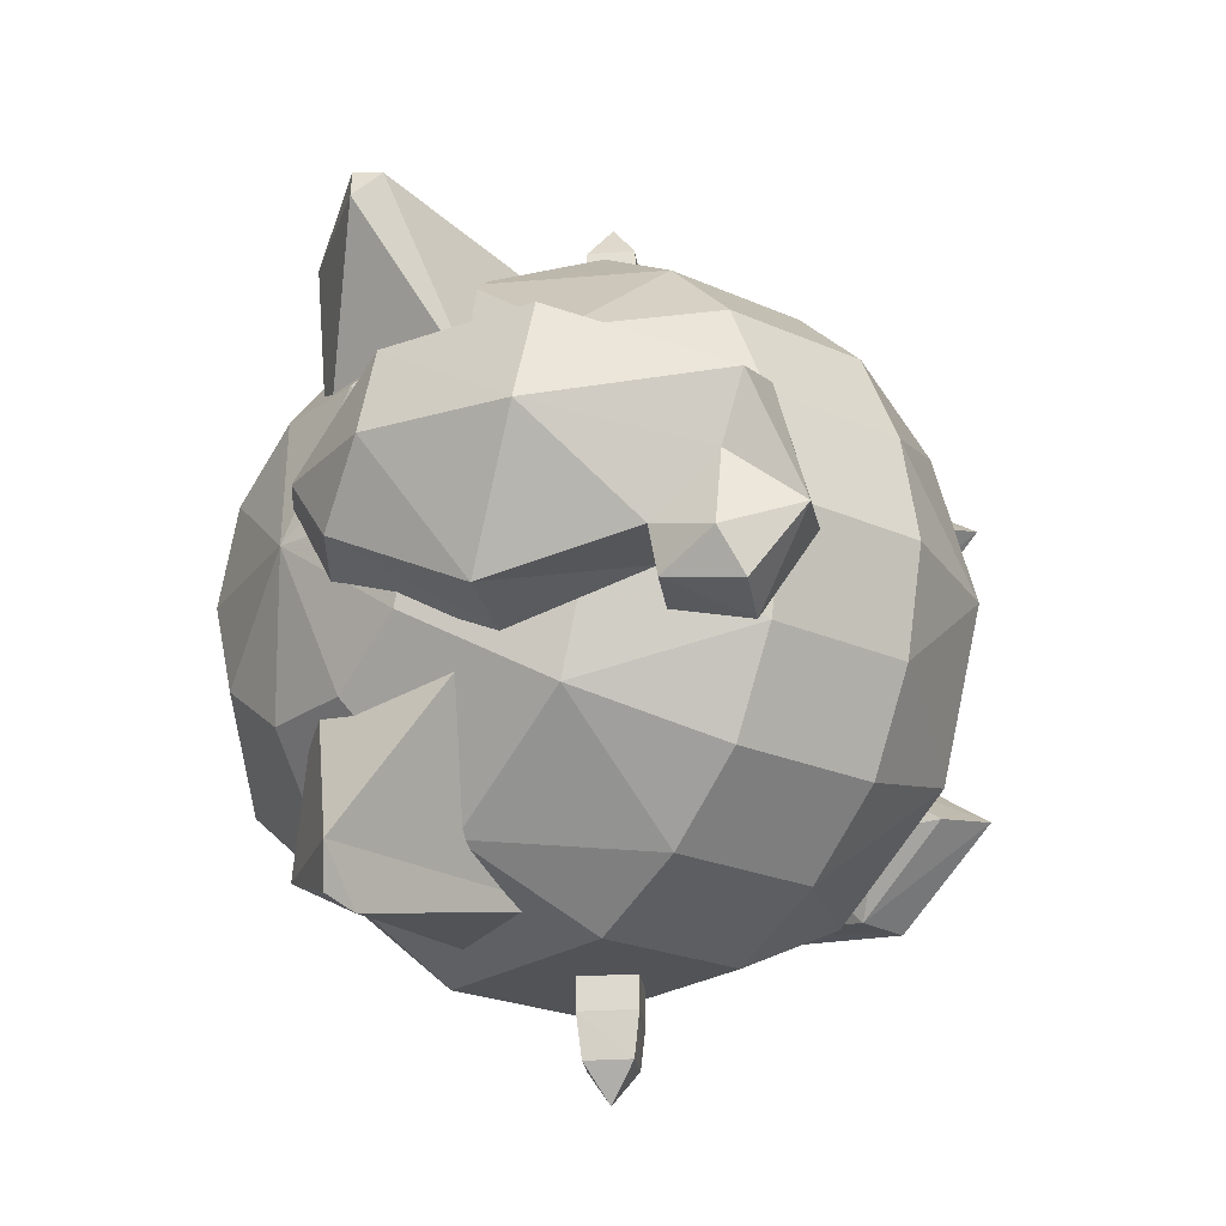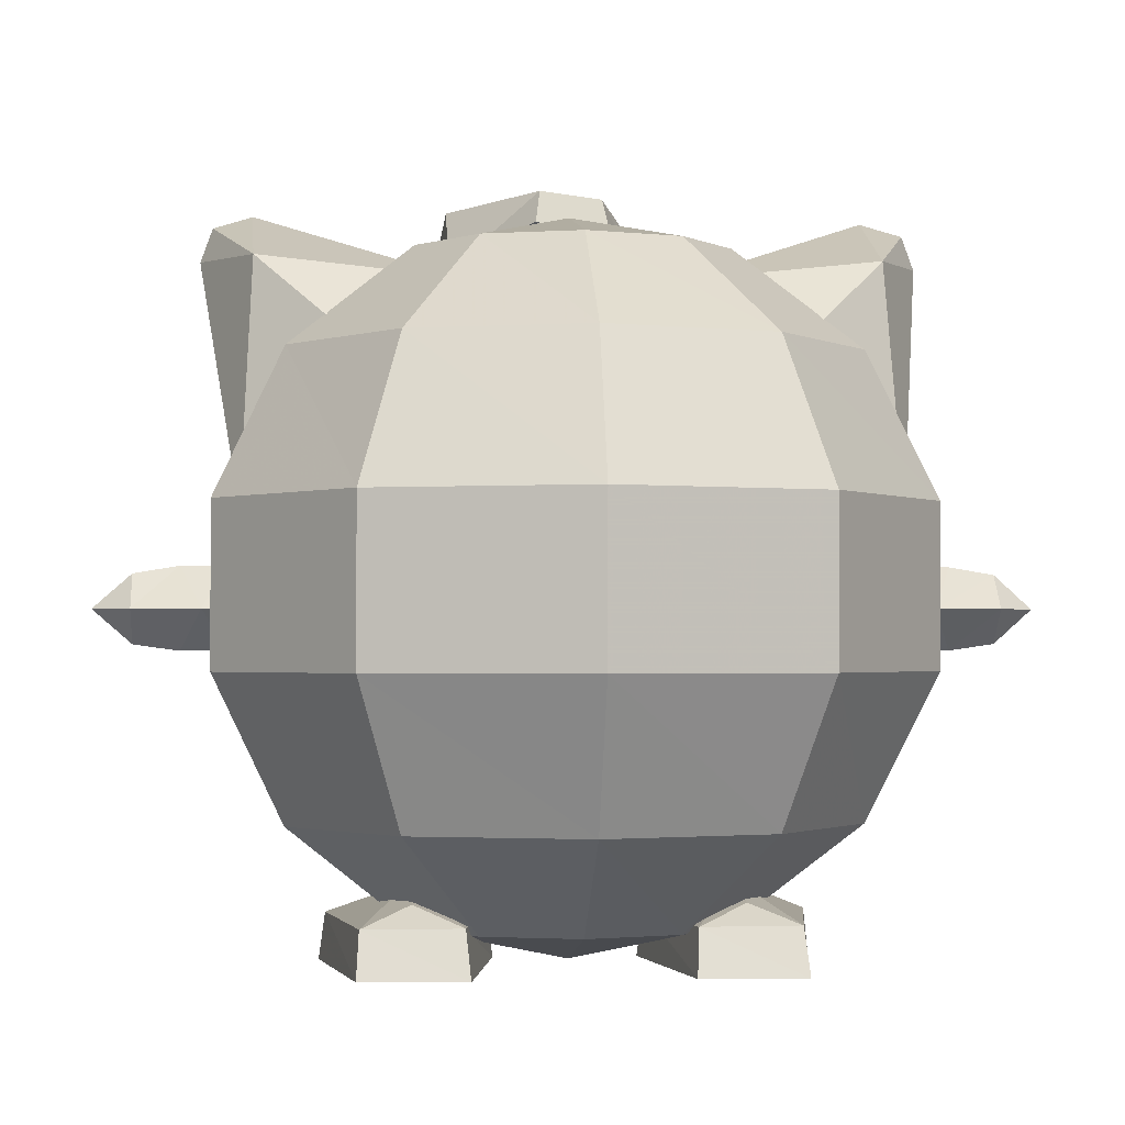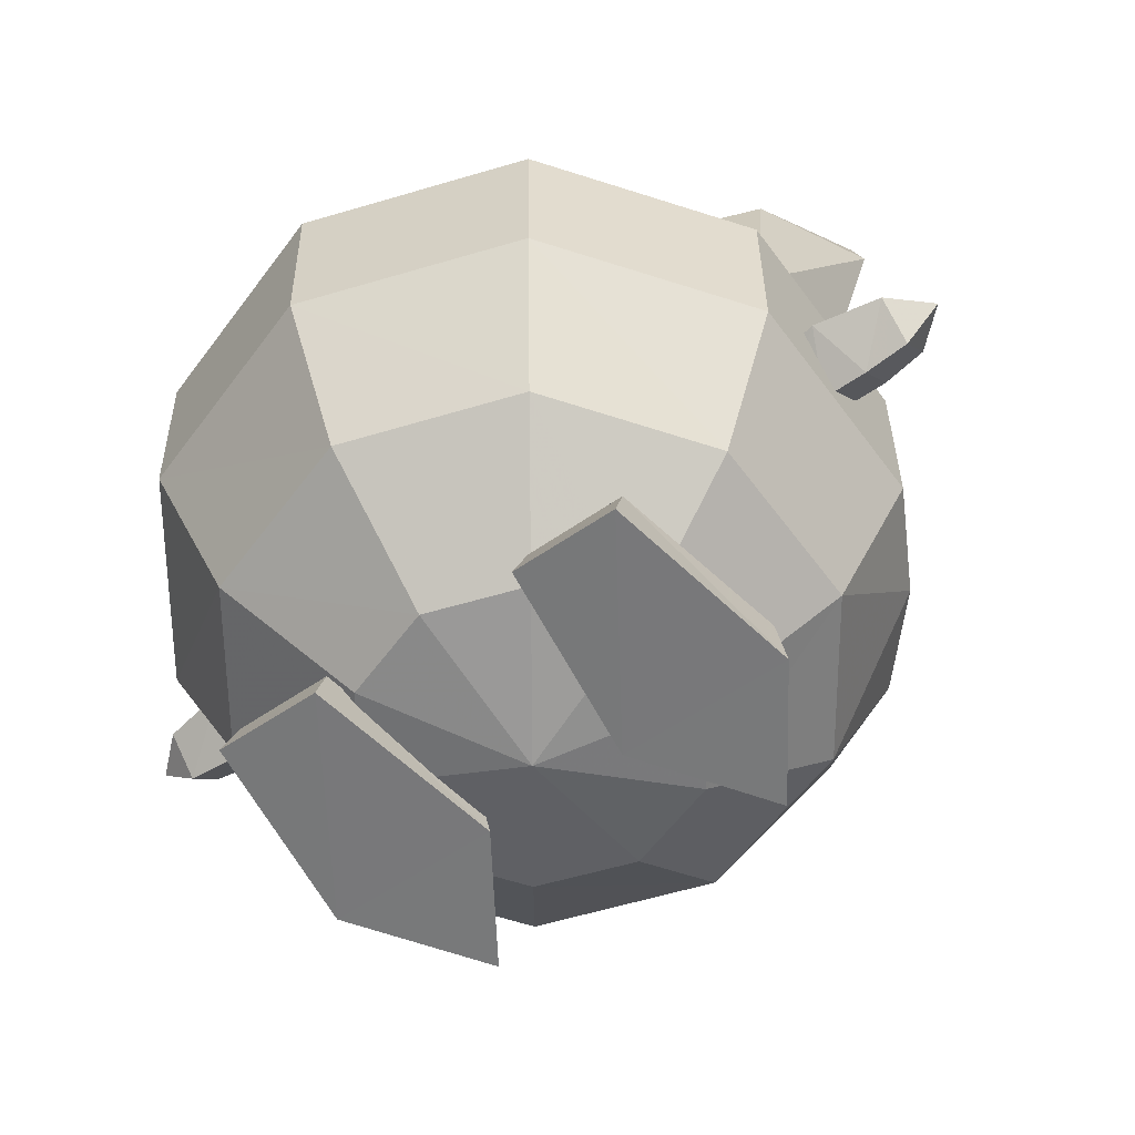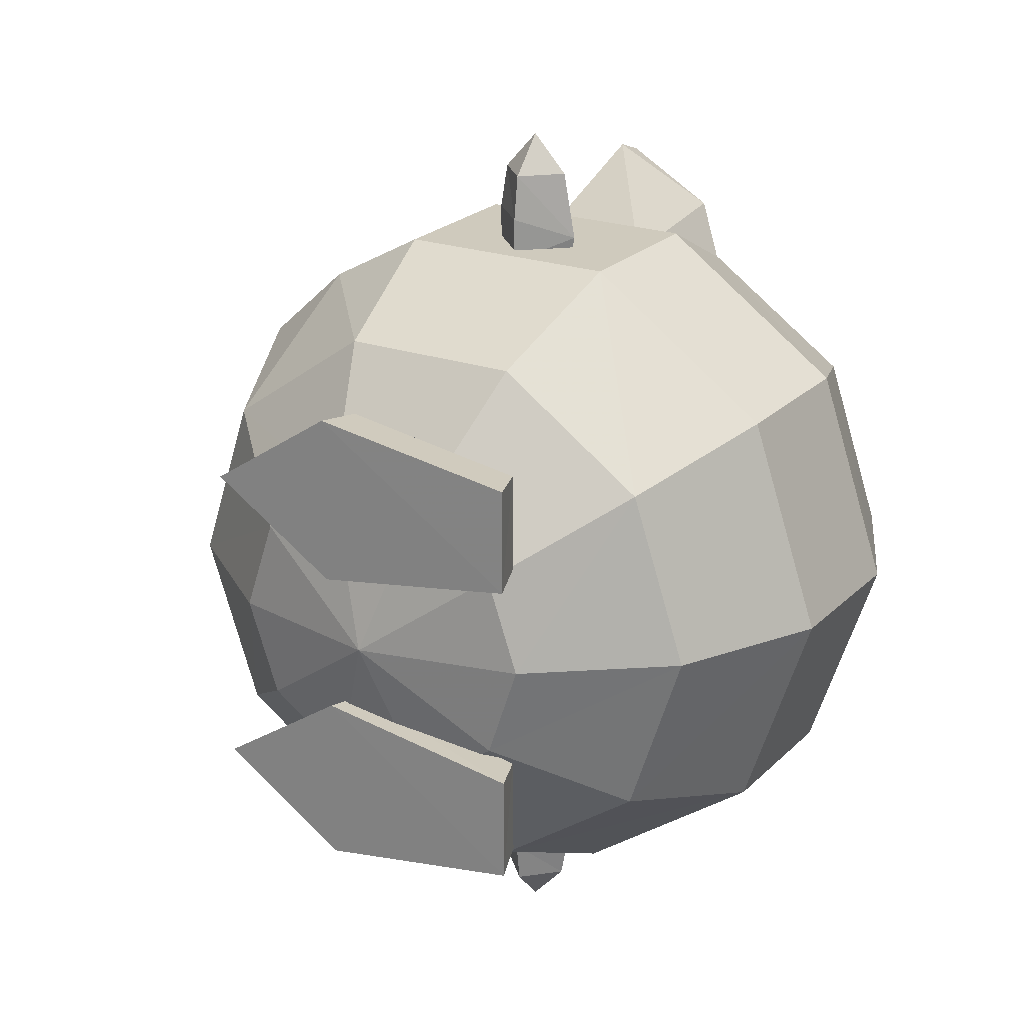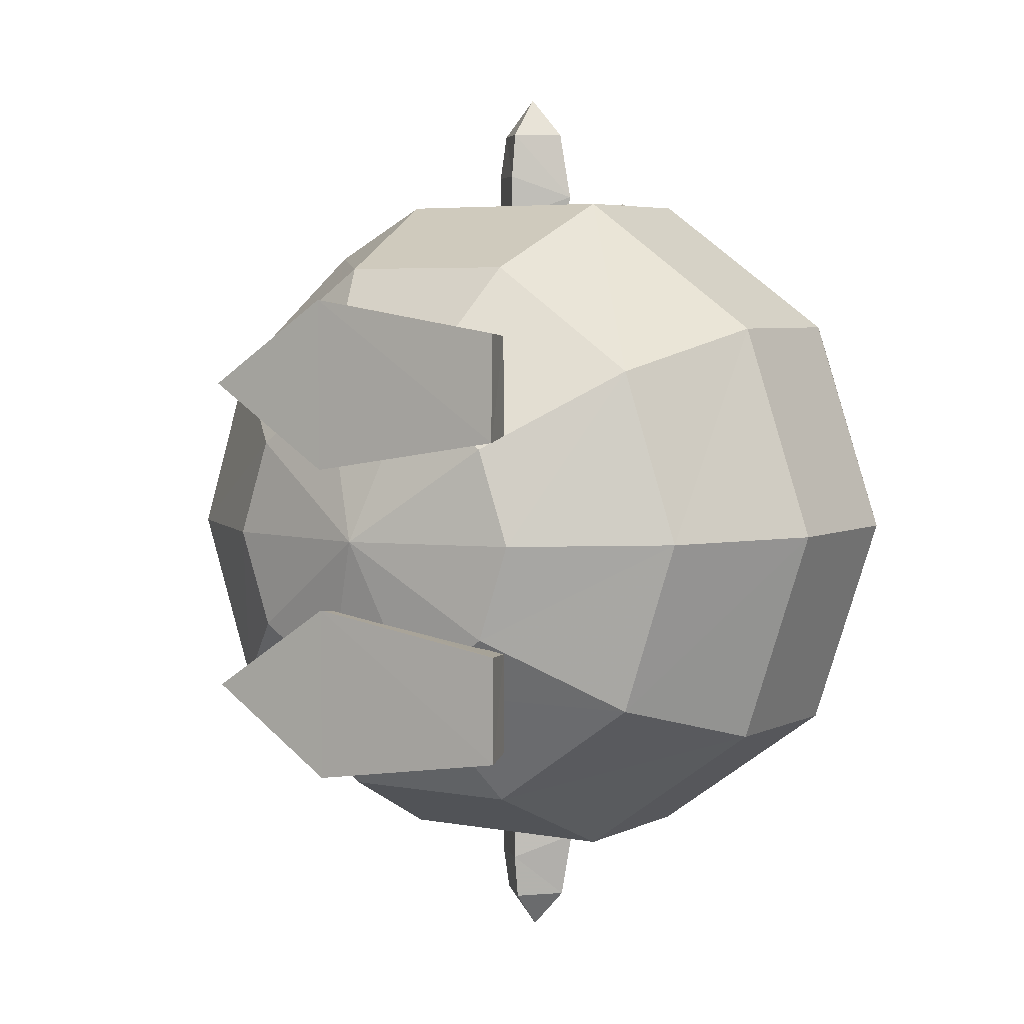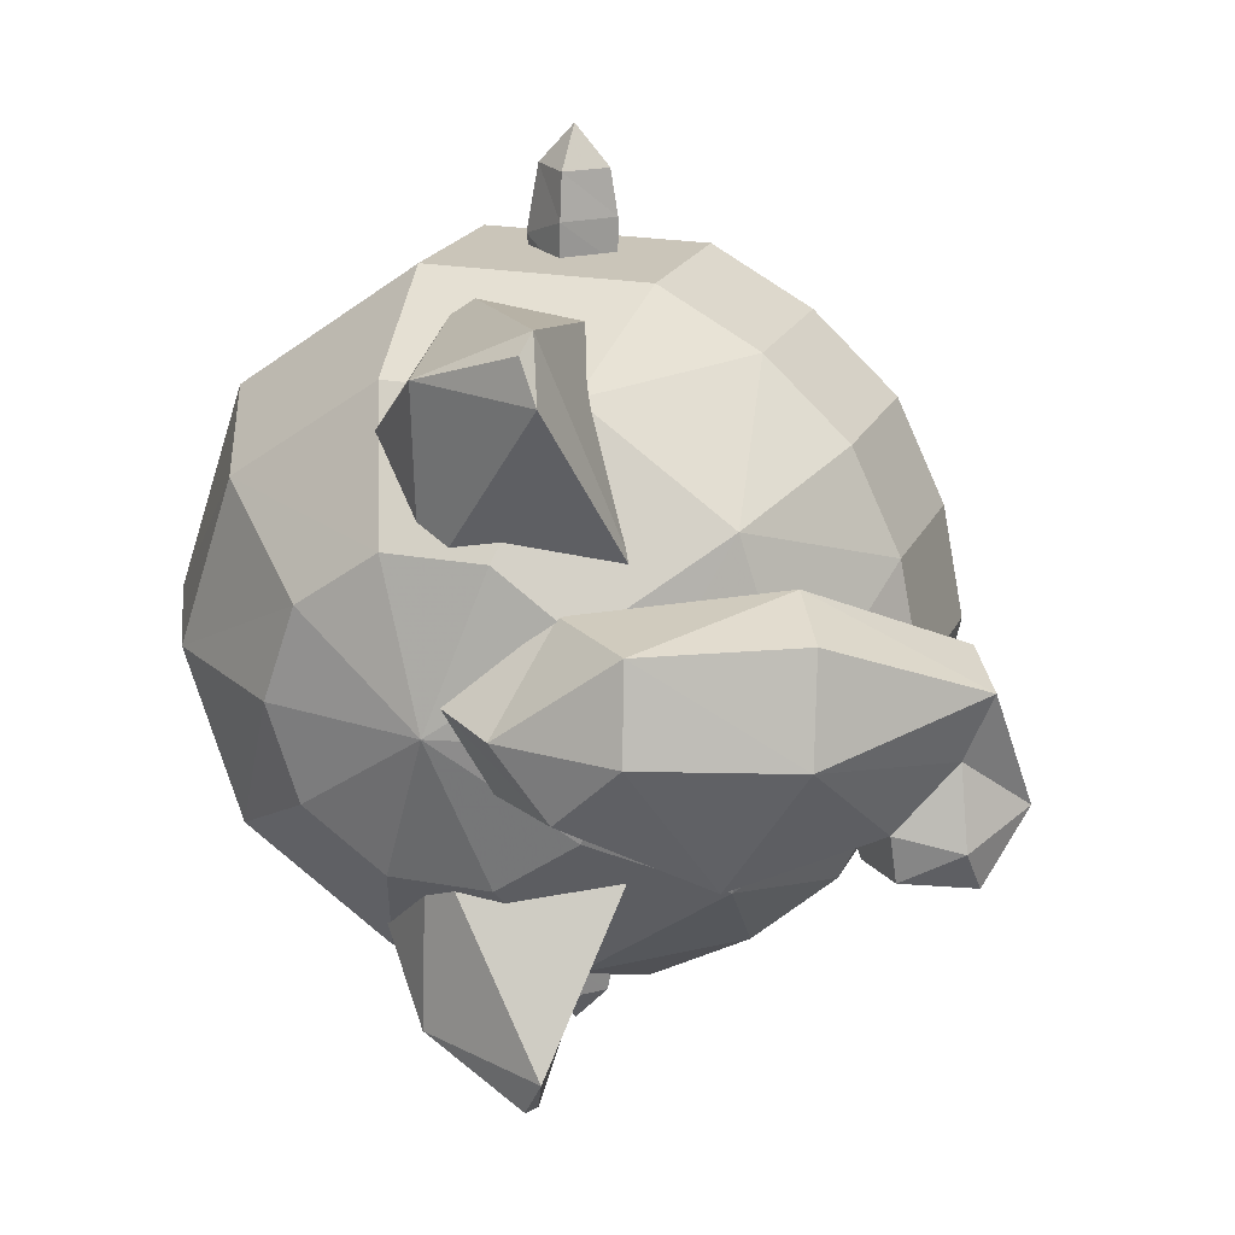
<metadata>
{"format":"obj","ext":"obj","renderer":"f3d","projection":"perspective","resolution":1024,"background":"white","views":[{"elev":-22.6,"azim":-128.9,"up":"+Z"},{"elev":-1.5,"azim":84.7,"up":"+Y"},{"elev":-57.4,"azim":125.5,"up":"+Y"},{"elev":22.9,"azim":31.2,"up":"+Z"},{"elev":4.8,"azim":32.5,"up":"+Z"},{"elev":20.6,"azim":-161.5,"up":"+Z"}]}
</metadata>
<code>
v 0.038 0.8134 0.4133
v -0.1823 0.8127 0.2553
v -0.07833 0.5407 0.7447
v -0.4773 0.5394 0.4603
v -0.4166 0.1455 0.7808
v -0.6427 0.1448 0.5713
v -0.7731 0.1444 0.2963
v -0.6503 -0.2927 0.5713
v -0.7807 -0.2931 0.2963
v -0.4985 -0.6863 0.4603
v -0.6491 -0.6868 -0.003542
v -0.8393 -0.2933 -0.004177
v -0.8317 0.1442 -0.004177
v -0.6279 0.5389 -0.003542
v -0.268 0.8124 -0.002397
v 0.1784 0.9094 -0.000962
v 0.038 0.8134 0.4133
v 0.038 0.8134 0.4133
v 0.3126 0.8143 0.4142
v 0.038 0.8134 0.4133
v 0.4171 0.5422 0.7463
v 0.038 0.8134 0.4133
v 0.4693 0.1484 0.9324
v -0.1455 0.1464 0.9304
v 0.4618 -0.2892 0.9324
v -0.1531 -0.2911 0.9304
v 0.3959 -0.6834 0.7463
v -0.09958 -0.685 0.7447
v 0.2819 -0.9561 0.4142
v 0.007295 -0.957 0.4133
v -0.213 -0.9577 0.2553
v -0.2987 -0.958 -0.002397
v 0.1444 -1.052 -0.000962
v 0.5033 -0.9554 0.2576
v 0.2819 -0.9561 0.4142
v 0.5033 -0.9554 0.2576
v 0.3959 -0.6834 0.7463
v 0.7968 -0.6821 0.4645
v 0.4618 -0.2892 0.9324
v 0.9615 -0.2876 0.5765
v 0.4693 0.1484 0.9324
v 0.9691 0.15 0.5765
v 0.4171 0.5422 0.7463
v 0.8181 0.5435 0.4645
v 0.3126 0.8143 0.4142
v 0.534 0.815 0.2576
v 0.1784 0.9094 -0.000962
v 0.6215 0.8152 0.000473
v 0.9719 0.544 0.001618
v 1.162 0.1506 0.002252
v 1.155 -0.287 0.002252
v 0.9507 -0.6817 0.001618
v 0.5908 -0.9552 0.000473
v 0.5908 -0.9552 0.000473
v -0.4242 -0.292 0.7808
v -0.6387 0.1448 -0.5784
v -0.4111 0.1456 -0.7865
v -0.6463 -0.2927 -0.5784
v -0.4187 -0.292 -0.7865
v -0.4953 -0.6863 -0.4664
v -0.7785 -0.2931 -0.3043
v -0.771 0.1444 -0.3043
v -0.474 0.5394 -0.4664
v -0.07308 0.5407 -0.7483
v -0.139 0.1464 -0.9344
v -0.1465 -0.2911 -0.9344
v -0.09434 -0.685 -0.7483
v -0.2112 -0.9577 -0.2595
v 0.01021 -0.957 -0.4161
v 0.1444 -1.052 -0.000962
v 0.2848 -0.9561 -0.4152
v 0.4011 -0.6834 -0.7467
v 0.4683 -0.2891 -0.9324
v 0.4759 0.1484 -0.9324
v 0.4224 0.5423 -0.7467
v 0.3155 0.8143 -0.4152
v 0.3155 0.8143 -0.4152
v 0.5358 0.815 -0.2572
v 0.4224 0.5423 -0.7467
v 0.8213 0.5435 -0.4622
v 0.4759 0.1484 -0.9324
v 0.9731 0.15 -0.5732
v 0.4683 -0.2891 -0.9324
v 0.9655 -0.2876 -0.5732
v 0.4011 -0.6834 -0.7467
v 0.8001 -0.6821 -0.4622
v 0.2848 -0.9561 -0.4152
v 0.5051 -0.9554 -0.2572
v 0.5051 -0.9554 -0.2572
v 0.5908 -0.9552 0.000473
v 0.5908 -0.9552 0.000473
v 0.9507 -0.6817 0.001618
v 1.155 -0.287 0.002252
v 1.162 0.1506 0.002252
v 0.9719 0.544 0.001618
v 0.6215 0.8152 0.000473
v 0.1784 0.9094 -0.000962
v 0.1784 0.9094 -0.000962
v 0.04091 0.8134 -0.4161
v -0.1805 0.8127 -0.2595
v -0.268 0.8124 -0.002397
v -0.6279 0.5389 -0.003542
v -0.8317 0.1442 -0.004177
v -0.6491 -0.6868 -0.003542
v -0.2987 -0.958 -0.002397
v 0.4803 0.5309 0.5463
v 0.2326 0.7969 0.8311
v 0.3559 0.1306 0.8634
v -0.075 0.8121 0.9784
v 0.003559 0.115 0.8222
v -0.2721 0.6443 0.3437
v -0.131 0.9462 0.838
v 0.2401 0.7416 0.2996
v 0.2326 0.7969 0.8311
v 0.4803 0.5309 0.5463
v 0.4842 0.5309 -0.5462
v 0.239 0.797 -0.8326
v 0.2422 0.7416 -0.3011
v -0.1246 0.9462 -0.8419
v -0.2697 0.6444 -0.3485
v 0.009345 0.115 -0.8252
v -0.06753 0.8121 -0.982
v 0.3619 0.1306 -0.8641
v 0.239 0.797 -0.8326
v 0.4842 0.5309 -0.5462
v -0.07459 0.9052 0.9446
v -0.06739 0.9053 -0.9482
v -0.2985 -1.059 -0.4274
v 0.05055 -1.057 -0.6606
v 0.05044 -1.057 -0.1944
v 0.6141 -1.057 -0.5686
v 0.6122 -1.055 -0.2826
v 0.06949 -0.9302 -0.2122
v -0.2378 -0.9321 -0.4278
v -0.0539 -0.8731 -0.427
v 0.07235 -0.9298 -0.644
v 0.5673 -0.9285 -0.5581
v 0.5655 -0.9299 -0.2921
v 0.2559 -0.8376 -0.4261
v 0.4815 -0.8776 -0.4274
v 0.01758 0.8613 -0.1376
v -0.1797 1.015 -0.1269
v 0.129 0.9071 0.08304
v -0.02685 1.013 0.05959
v -0.1252 0.8033 0.3024
v -0.3476 0.9946 0.2987
v -0.3658 1.059 0.05552
v -0.5347 0.8457 -0.3187
v -0.4036 0.6646 -0.3491
v -0.5004 0.5947 0.08618
v -0.6503 0.6306 0.371
v -0.7479 0.8314 0.3146
v -0.7647 0.9082 0.04086
v -0.8766 0.6086 -0.2252
v -0.7212 0.4453 -0.2289
v -0.8185 0.3453 0.03203
v -0.9982 0.3315 0.1687
v -1.091 0.5011 0.1203
v -1.017 0.5078 -0.05738
v -1.048 0.2397 -0.1952
v -1.162 0.3741 -0.2034
v -1.05 0.5568 -0.2714
v -0.8896 0.5891 -0.3542
v -0.7738 0.4665 -0.3623
v -0.8829 0.304 -0.3247
v -0.9658 0.3623 -0.422
v -1.071 0.4838 -0.388
v 0.259 -0.1272 -0.779
v 0.1648 -0.03515 -0.7803
v 0.1621 -0.1279 -0.6831
v 0.06803 -0.1256 -0.7787
v 0.1623 -0.2206 -0.7803
v 0.2951 -0.1274 -0.9615
v 0.1668 -0.01486 -0.9004
v 0.04892 -0.1258 -0.902
v 0.1608 -0.238 -0.9004
v 0.1615 -0.238 -1.024
v 0.04956 -0.1258 -1.024
v 0.1674 -0.01486 -1.024
v 0.167 -0.03515 -1.147
v 0.2613 -0.1272 -1.144
v 0.1615 -0.2206 -1.147
v 0.07027 -0.1256 -1.147
v 0.1656 -0.1279 -1.25
v -0.3015 -1.059 0.4232
v 0.04862 -1.057 0.1927
v 0.04726 -1.058 0.656
v 0.6095 -1.057 0.2828
v 0.6088 -1.054 0.5688
v 0.06608 -0.9303 0.639
v -0.2409 -0.9323 0.4234
v -0.05706 -0.8731 0.424
v 0.06734 -0.9301 0.2099
v 0.5656 -0.9288 0.2942
v 0.5648 -0.9289 0.5602
v 0.2515 -0.8391 0.425
v 0.4773 -0.8759 0.4256
v 0.1581 -0.1279 0.681
v 0.1589 -0.03517 0.7782
v 0.2532 -0.1273 0.7786
v 0.2859 -0.1275 0.961
v 0.1526 -0.238 0.8983
v 0.1564 -0.2206 0.7782
v 0.06216 -0.1285 0.775
v 0.1586 -0.01489 0.8983
v 0.1551 -0.01491 1.021
v 0.04073 -0.1258 0.8979
v 0.04016 -0.1258 1.021
v 0.1572 -0.03518 1.144
v 0.2515 -0.1273 1.145
v 0.1517 -0.2206 1.144
v 0.152 -0.238 1.021
v 0.06048 -0.1256 1.144
v 0.1555 -0.1279 1.25
g Object_t0002_0.jpg
f 1 2 3
f 2 4 3
f 3 4 5
f 5 4 6
f 4 7 6
f 6 7 8
f 7 9 8
f 8 9 10
f 10 9 11
f 11 9 12
f 12 9 13
f 9 7 13
f 13 7 14
f 7 4 14
f 14 4 15
f 4 2 15
f 15 2 16
f 2 17 16
f 16 18 19
f 19 20 21
f 22 3 21
f 21 3 23
f 3 24 23
f 23 24 25
f 24 26 25
f 25 26 27
f 26 28 27
f 27 28 29
f 29 28 30
f 28 10 30
f 30 10 31
f 10 11 31
f 11 32 31
f 32 33 31
f 31 33 30
f 30 33 29
f 33 34 29
f 35 36 37
f 36 38 37
f 37 38 39
f 38 40 39
f 39 40 41
f 40 42 41
f 41 42 43
f 42 44 43
f 43 44 45
f 44 46 45
f 45 46 47
f 47 46 48
f 48 46 49
f 46 44 49
f 49 44 50
f 44 42 50
f 50 42 51
f 42 40 51
f 51 40 52
f 40 38 52
f 52 38 53
f 38 36 53
f 54 34 33
f 5 6 55
f 6 8 55
f 8 10 55
f 10 28 55
f 28 26 55
f 55 26 5
f 26 24 5
f 5 24 3
f 56 57 58
f 57 59 58
f 59 60 58
f 60 61 58
f 61 56 58
f 62 56 61
f 63 56 62
f 56 63 57
f 63 64 57
f 64 65 57
f 57 65 59
f 65 66 59
f 66 67 59
f 59 67 60
f 60 67 68
f 67 69 68
f 68 69 70
f 70 69 71
f 71 69 72
f 69 67 72
f 72 67 73
f 67 66 73
f 73 66 74
f 66 65 74
f 74 65 75
f 65 64 75
f 64 76 75
f 77 78 79
f 78 80 79
f 79 80 81
f 80 82 81
f 81 82 83
f 82 84 83
f 83 84 85
f 84 86 85
f 85 86 87
f 86 88 87
f 71 89 70
f 70 89 90
f 91 88 92
f 88 86 92
f 92 86 93
f 86 84 93
f 93 84 94
f 84 82 94
f 94 82 95
f 82 80 95
f 95 80 96
f 80 78 96
f 96 78 97
f 78 77 97
f 98 76 99
f 76 64 99
f 64 63 99
f 63 100 99
f 99 100 98
f 98 100 101
f 101 100 102
f 100 63 102
f 63 62 102
f 102 62 103
f 103 62 12
f 62 61 12
f 12 61 104
f 61 60 104
f 104 60 105
f 60 68 105
f 105 68 70
g Object_t0003_0.jpg
f 106 107 108
f 107 109 108
f 108 109 110
f 110 109 111
f 109 112 111
f 111 112 113
f 112 114 113
f 114 115 113
f 116 117 118
f 117 119 118
f 118 119 120
f 120 119 121
f 119 122 121
f 121 122 123
f 122 124 123
f 123 124 125
f 107 112 126
f 112 109 126
f 126 109 107
f 124 122 127
f 122 119 127
f 127 119 124
f 128 129 130
f 129 131 130
f 131 132 130
f 132 133 130
f 133 128 130
f 128 133 134
f 133 135 134
f 135 136 134
f 136 128 134
f 128 136 129
f 136 137 129
f 129 137 131
f 137 138 131
f 131 138 132
f 132 138 133
f 138 139 133
f 133 139 135
f 135 139 136
f 136 139 137
f 139 140 137
f 137 140 138
f 140 139 138
f 141 142 143
f 142 144 143
f 143 144 145
f 145 144 146
f 146 144 147
f 144 142 147
f 147 142 148
f 148 142 149
f 142 141 149
f 149 141 150
f 141 143 150
f 143 145 150
f 150 145 151
f 145 146 151
f 151 146 152
f 152 146 153
f 146 147 153
f 147 148 153
f 153 148 154
f 154 148 155
f 148 149 155
f 149 150 155
f 155 150 156
f 150 151 156
f 156 151 157
f 157 151 158
f 151 152 158
f 152 153 158
f 158 153 159
f 153 154 159
f 156 157 160
f 160 157 161
f 157 158 161
f 158 159 161
f 161 159 162
f 159 154 162
f 162 154 163
f 163 154 164
f 154 155 164
f 164 155 165
f 155 156 165
f 156 160 165
f 160 166 165
f 165 166 164
f 164 166 163
f 166 167 163
f 163 167 162
f 162 167 161
f 167 166 161
f 161 166 160
f 168 169 170
f 169 171 170
f 171 172 170
f 170 172 168
f 172 173 168
f 173 174 168
f 168 174 169
f 174 175 169
f 169 175 171
f 175 176 171
f 171 176 172
f 172 176 173
f 173 176 177
f 176 175 177
f 177 175 178
f 175 174 178
f 178 174 179
f 174 173 179
f 179 173 180
f 180 173 181
f 173 177 181
f 181 177 182
f 177 178 182
f 182 178 183
f 178 179 183
f 179 180 183
f 183 180 184
f 180 181 184
f 181 182 184
f 184 182 183
f 185 186 187
f 186 188 187
f 188 189 187
f 189 190 187
f 187 190 185
f 185 190 191
f 190 192 191
f 192 193 191
f 191 193 185
f 185 193 186
f 193 194 186
f 186 194 188
f 194 195 188
f 188 195 189
f 189 195 190
f 195 196 190
f 190 196 192
f 192 196 193
f 193 196 194
f 196 197 194
f 194 197 195
f 197 196 195
f 198 199 200
f 199 201 200
f 201 202 200
f 202 203 200
f 200 203 198
f 203 204 198
f 198 204 199
f 204 205 199
f 199 205 201
f 201 205 206
f 206 205 207
f 205 204 207
f 204 203 207
f 203 202 207
f 202 208 207
f 207 208 206
f 208 209 206
f 209 210 206
f 206 210 201
f 210 211 201
f 211 212 201
f 201 212 202
f 202 212 208
f 212 213 208
f 208 213 209
f 213 214 209
f 209 214 210
f 210 214 211
f 214 213 211
f 211 213 212
g Object_default-grey.jpg

</code>
